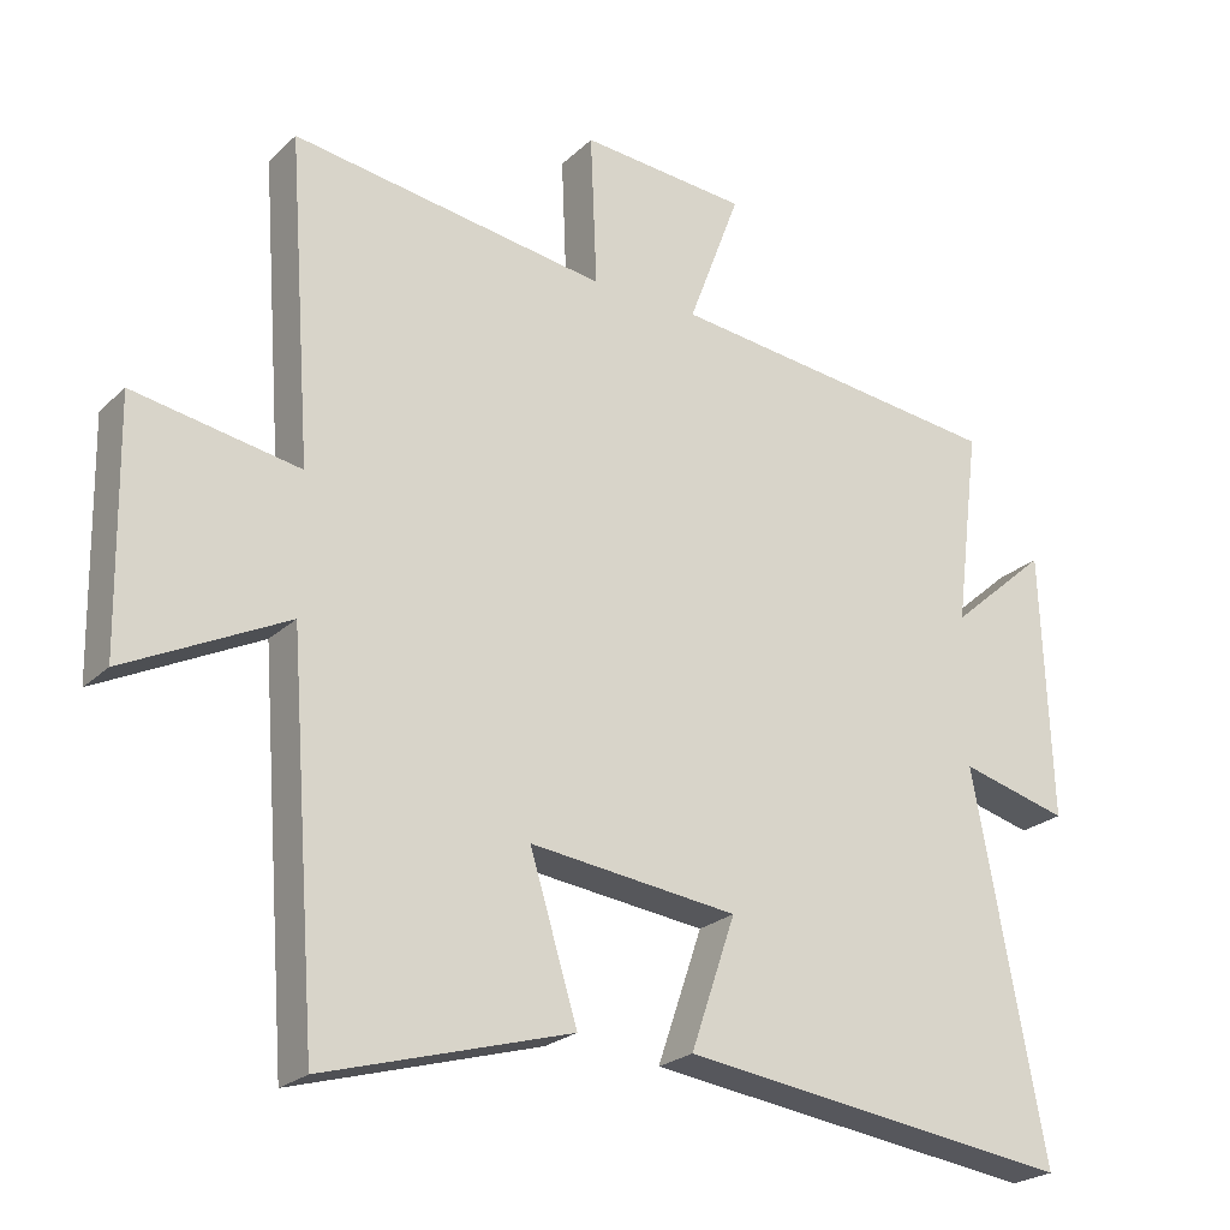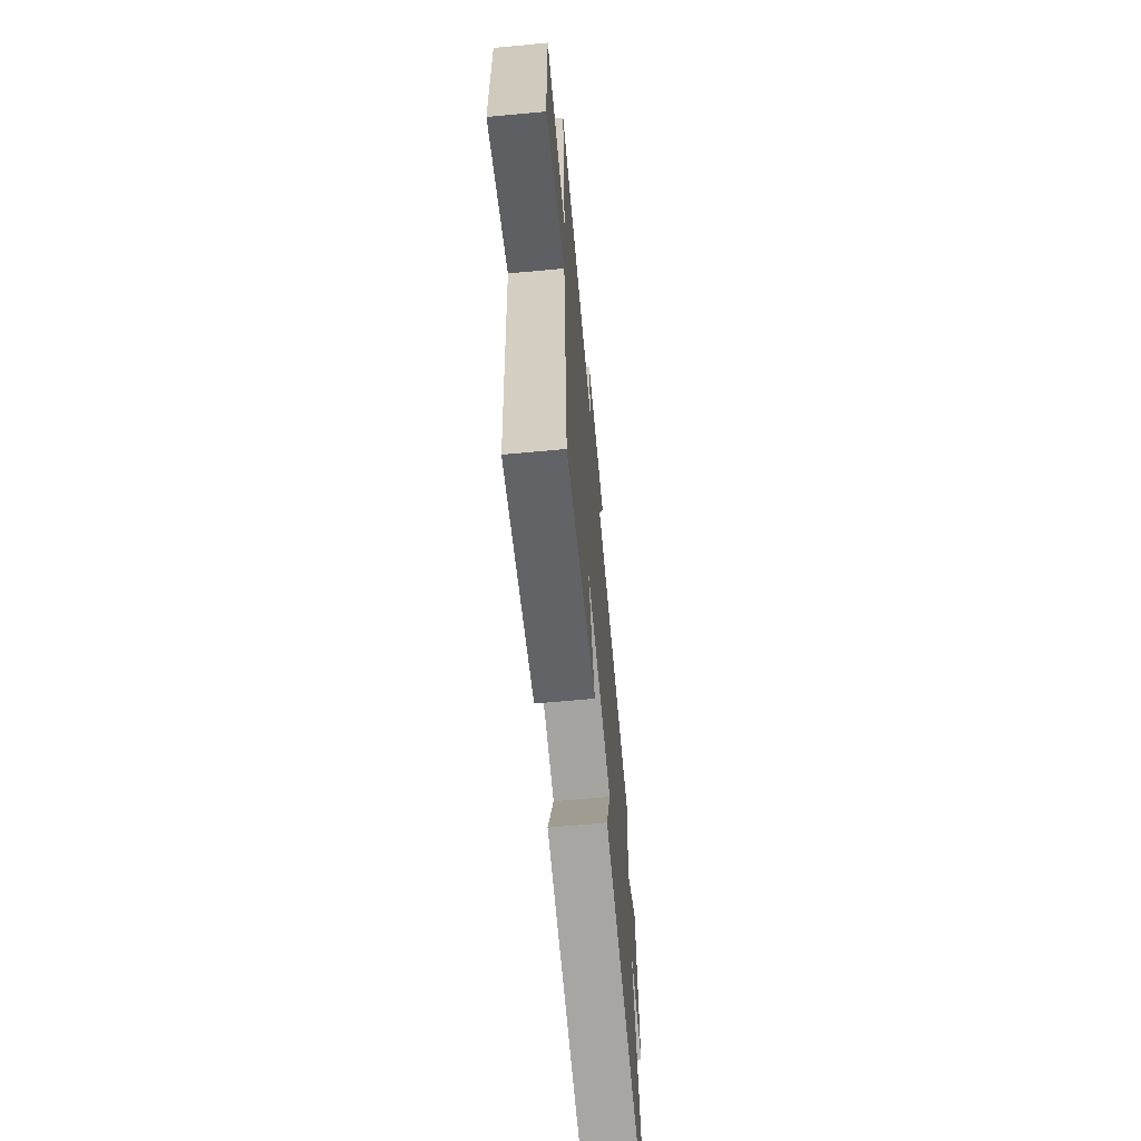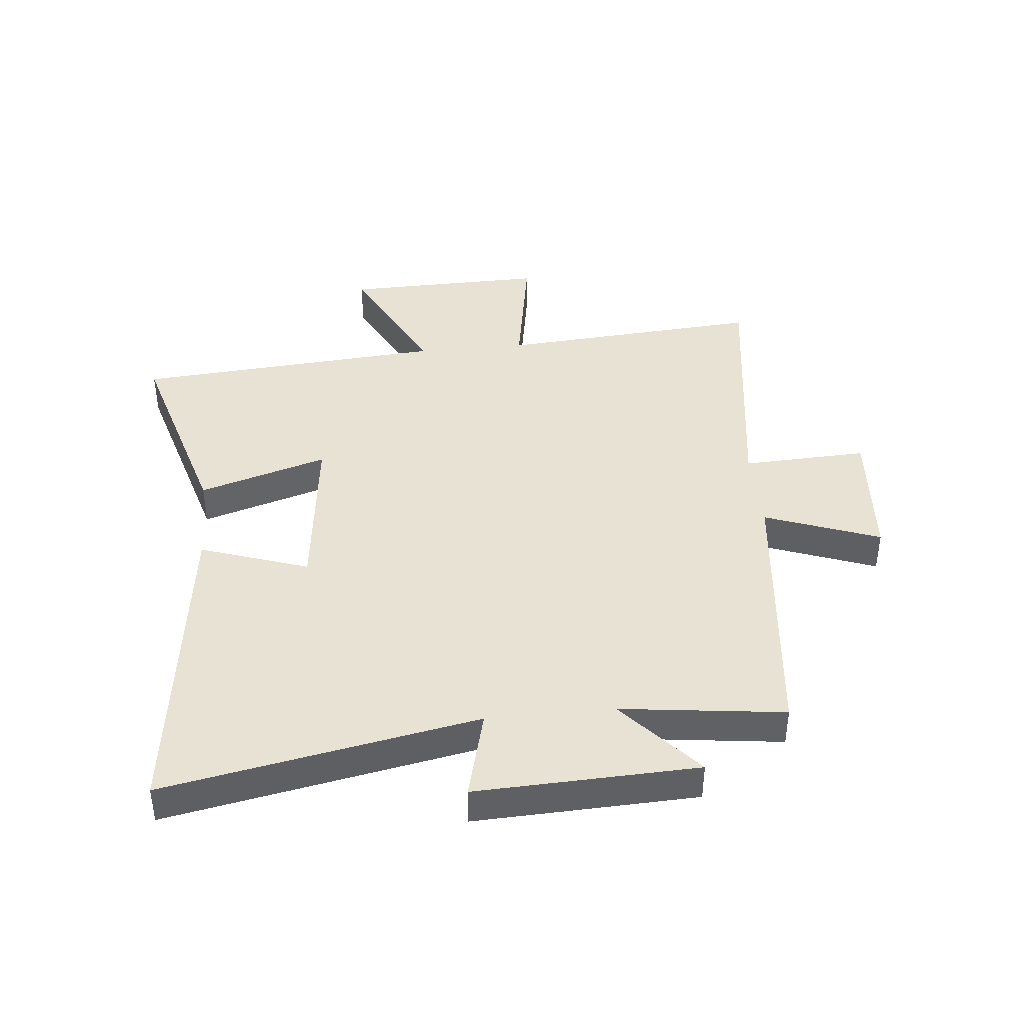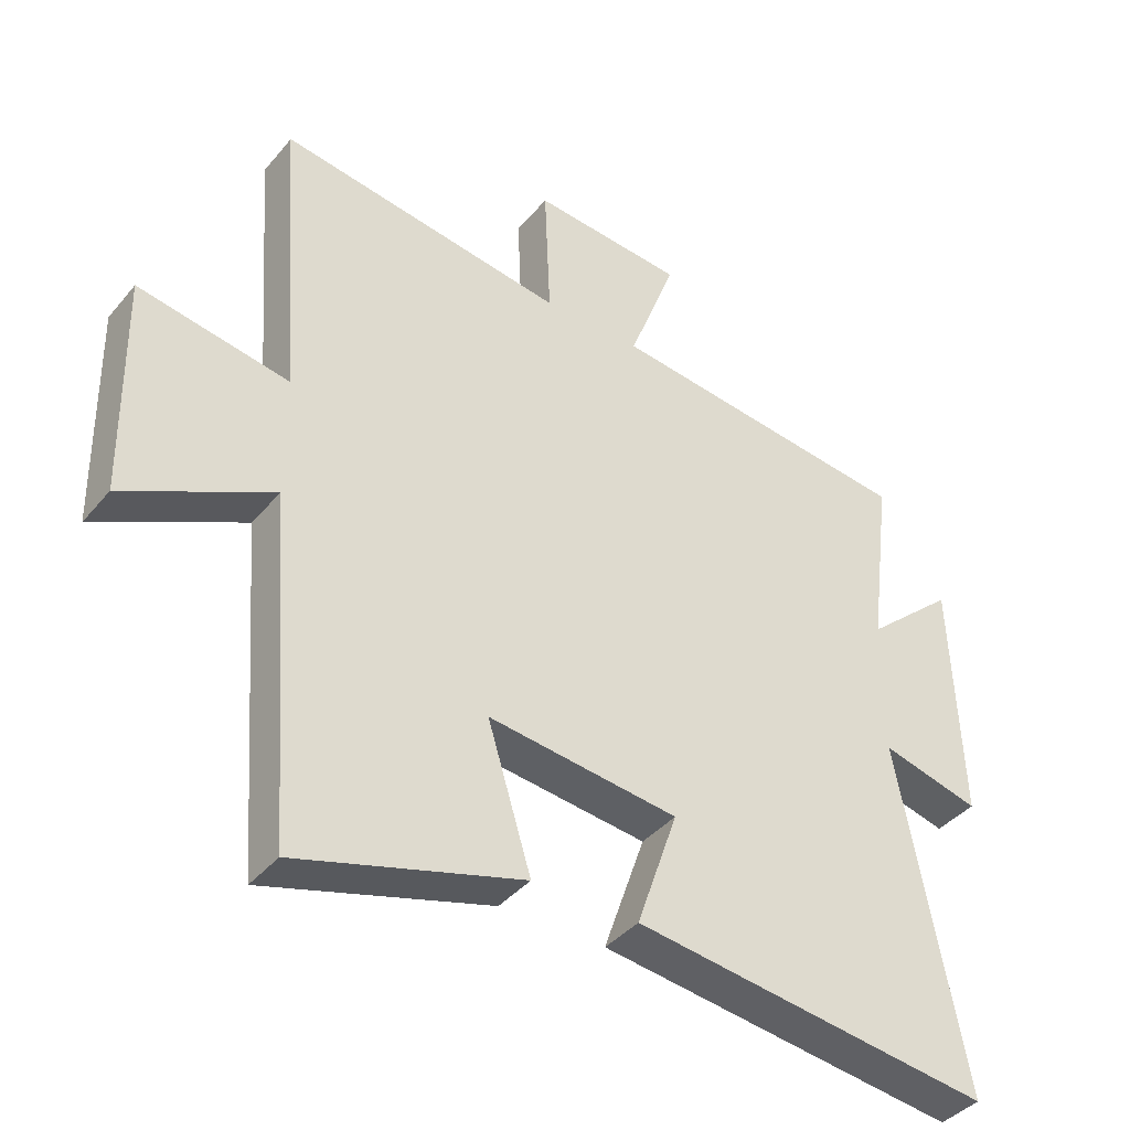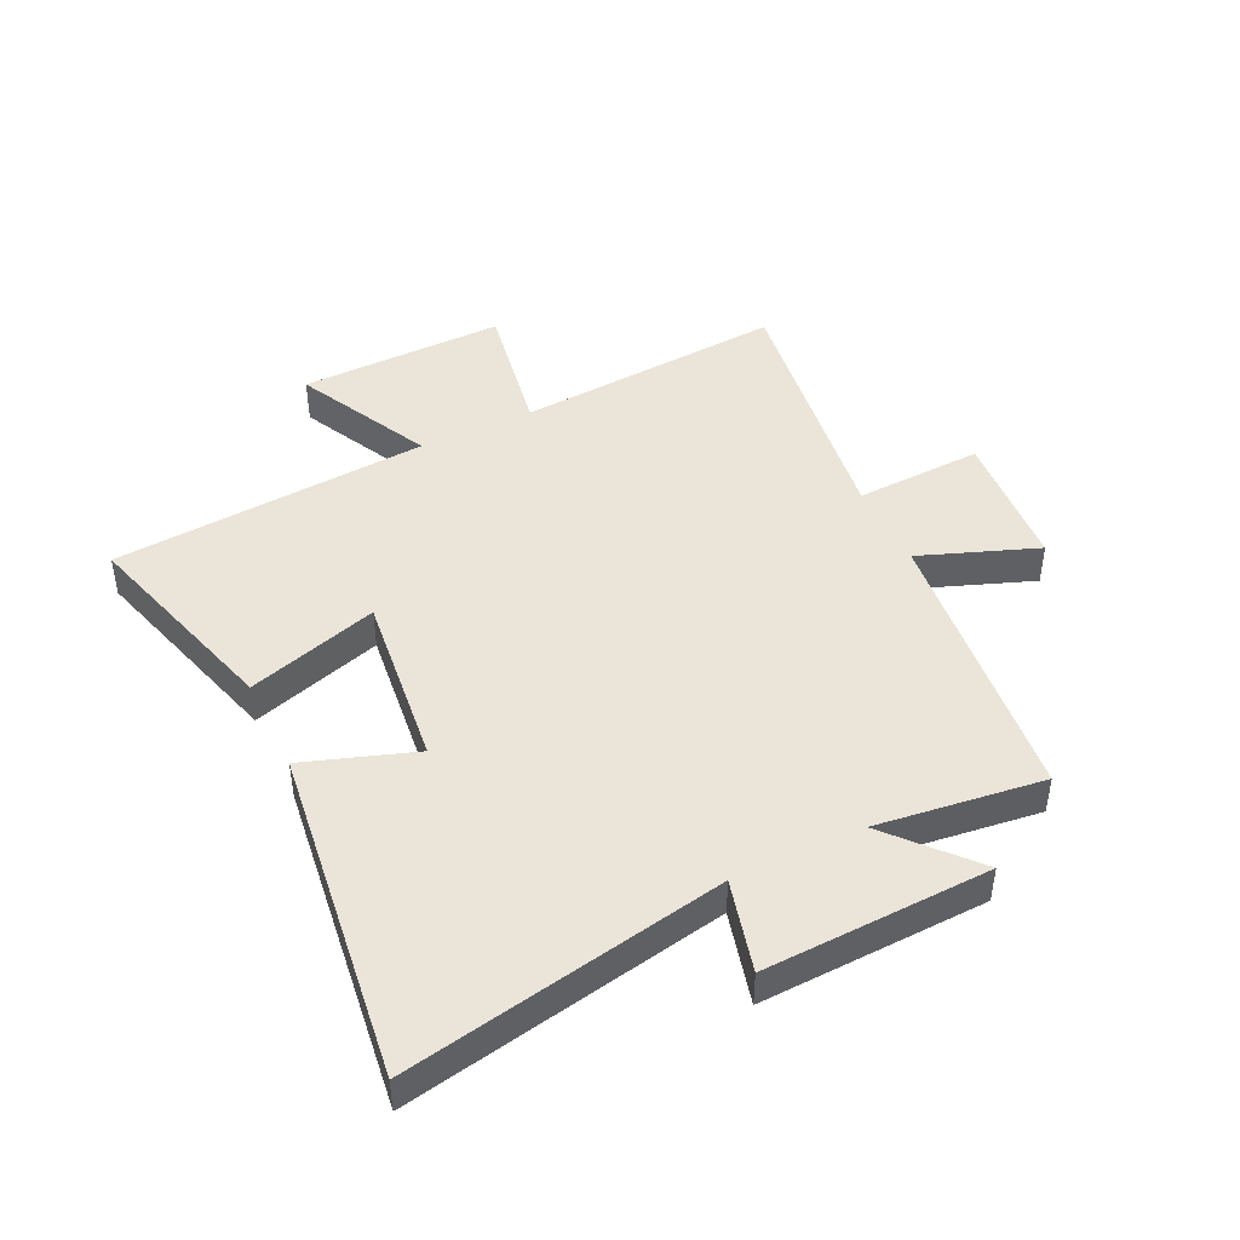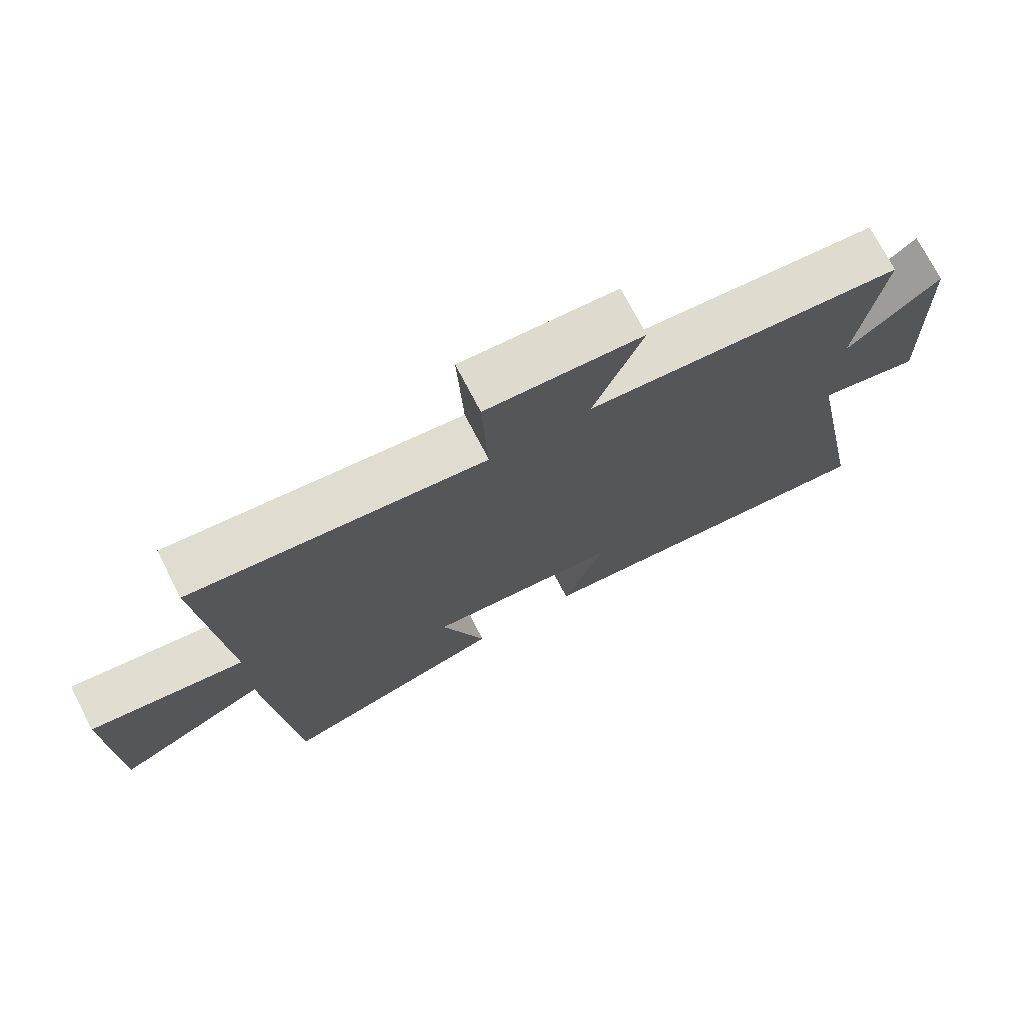
<metadata>
{"format":"obj","ext":"obj","renderer":"f3d","projection":"perspective","resolution":1024,"background":"white","views":[{"elev":-23.7,"azim":146.2,"up":"+Z"},{"elev":-66.8,"azim":95.3,"up":"+Z"},{"elev":40.9,"azim":-95.7,"up":"+Y"},{"elev":-39.8,"azim":144.4,"up":"+Z"},{"elev":44.9,"azim":-115.7,"up":"+Y"},{"elev":74.0,"azim":152.5,"up":"+Z"}]}
</metadata>
<code>
v -0.6 0.07 -0.571
v -0.5 0.07 -0.043
v -0.652 0.07 -0.082
v -0.638 0.07 0.292
v -0.5 0.07 0.171
v -0.535 0.07 0.447
v -0.06 0.07 0.5
v -0.133 0.07 0.694
v 0.101 0.07 0.712
v 0.092 0.07 0.5
v 0.533 0.07 0.563
v 0.5 0.07 0.116
v 0.731 0.07 0.156
v 0.725 0.07 -0.186
v 0.5 0.07 -0.074
v 0.46 0.07 -0.6
v 0.115 0.07 -0.5
v 0.182 0.07 -0.283
v -0.11 0.07 -0.317
v -0.047 0.07 -0.5
v -0.6 0 -0.571
v -0.5 0 -0.043
v -0.652 0 -0.082
v -0.638 0 0.292
v -0.5 0 0.171
v -0.535 0 0.447
v -0.06 0 0.5
v -0.133 0 0.694
v 0.101 0 0.712
v 0.092 0 0.5
v 0.533 0 0.563
v 0.5 0 0.116
v 0.731 0 0.156
v 0.725 0 -0.186
v 0.5 0 -0.074
v 0.46 0 -0.6
v 0.115 0 -0.5
v 0.182 0 -0.283
v -0.11 0 -0.317
v -0.047 0 -0.5
f 19 20 1 2
f 18 19 2
f 15 16 17 18
f 15 18 2
f 12 13 14 15
f 12 15 2
f 10 11 12 2
f 7 8 9 10
f 5 6 7 10
f 5 10 2 3
f 3 4 5
f 22 21 40 39
f 22 39 38
f 38 37 36 35
f 22 38 35
f 35 34 33 32
f 22 35 32
f 22 32 31 30
f 30 29 28 27
f 30 27 26 25
f 23 22 30 25
f 25 24 23
f 1 21 22 2
f 2 22 23 3
f 3 23 24 4
f 4 24 25 5
f 5 25 26 6
f 6 26 27 7
f 7 27 28 8
f 8 28 29 9
f 9 29 30 10
f 10 30 31 11
f 11 31 32 12
f 12 32 33 13
f 13 33 34 14
f 14 34 35 15
f 15 35 36 16
f 16 36 37 17
f 17 37 38 18
f 18 38 39 19
f 19 39 40 20
f 20 40 21 1

</code>
